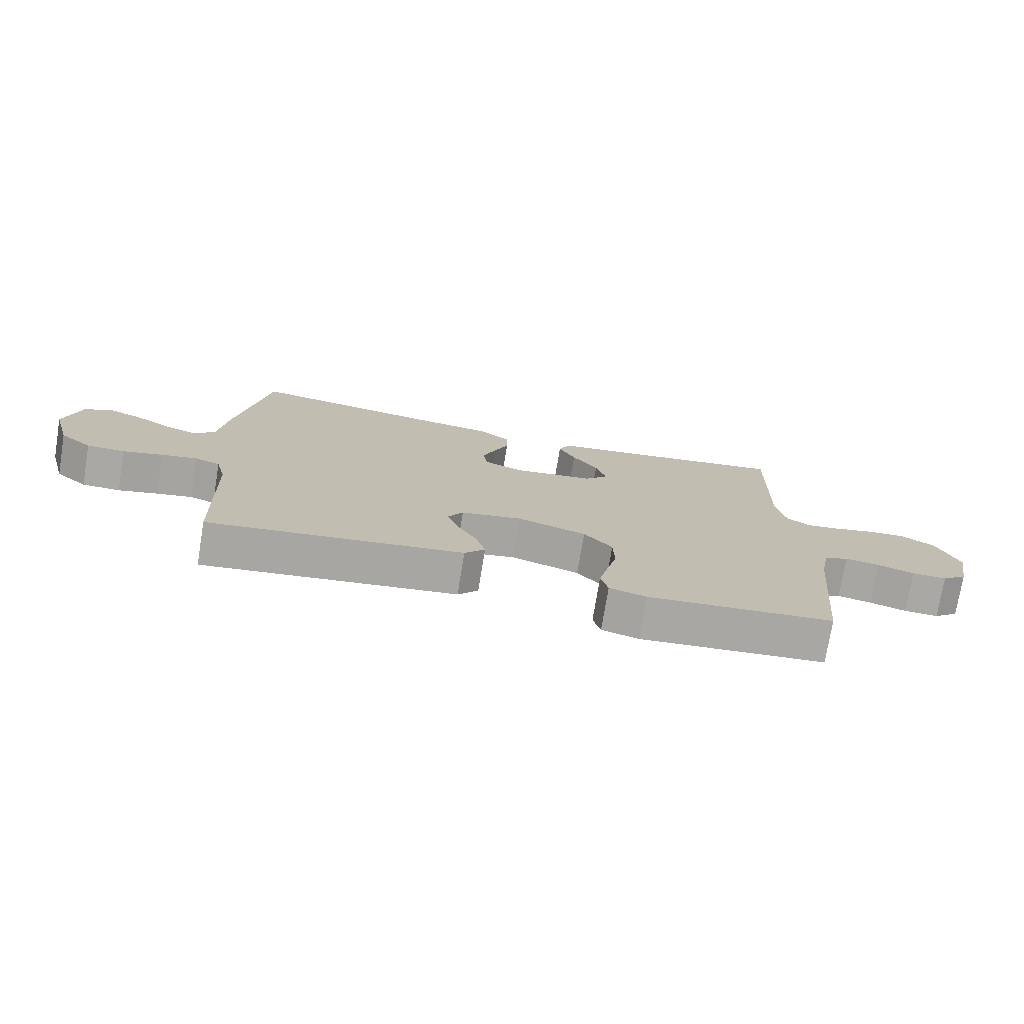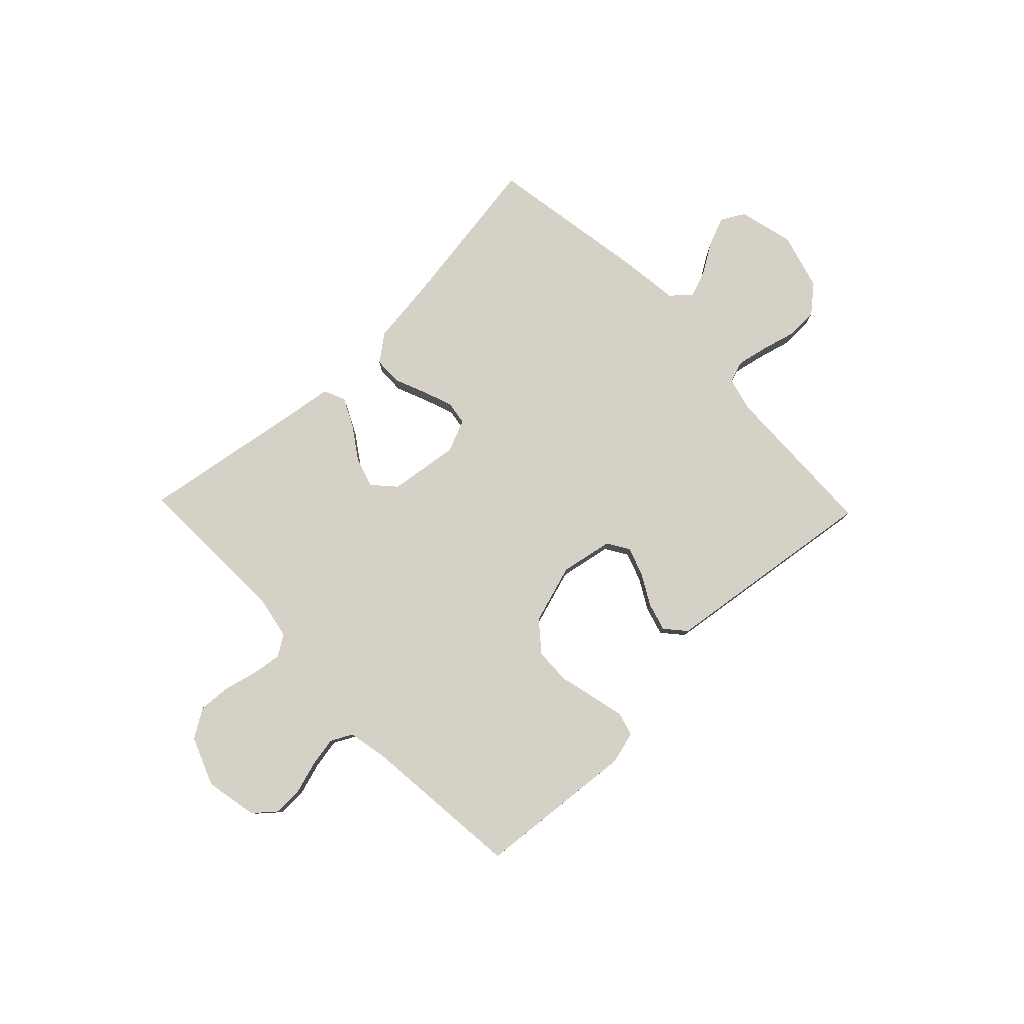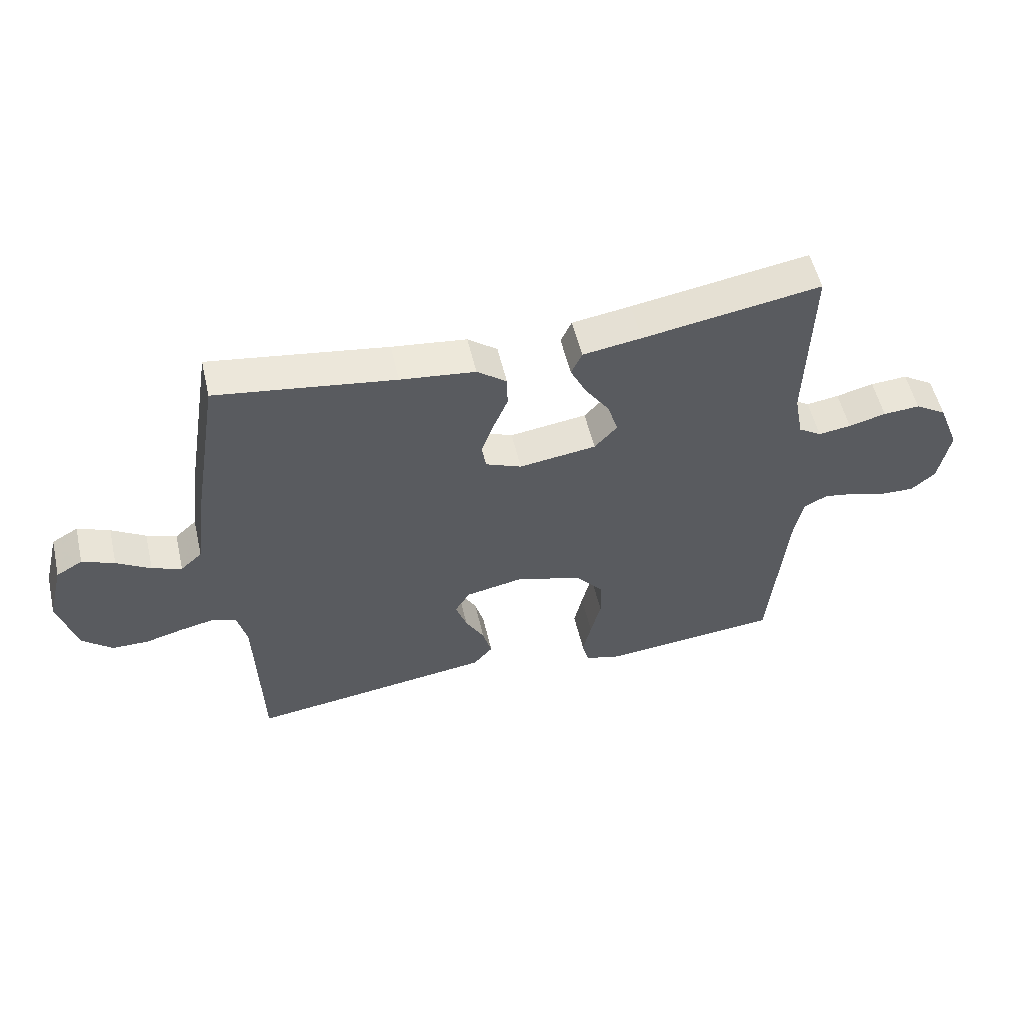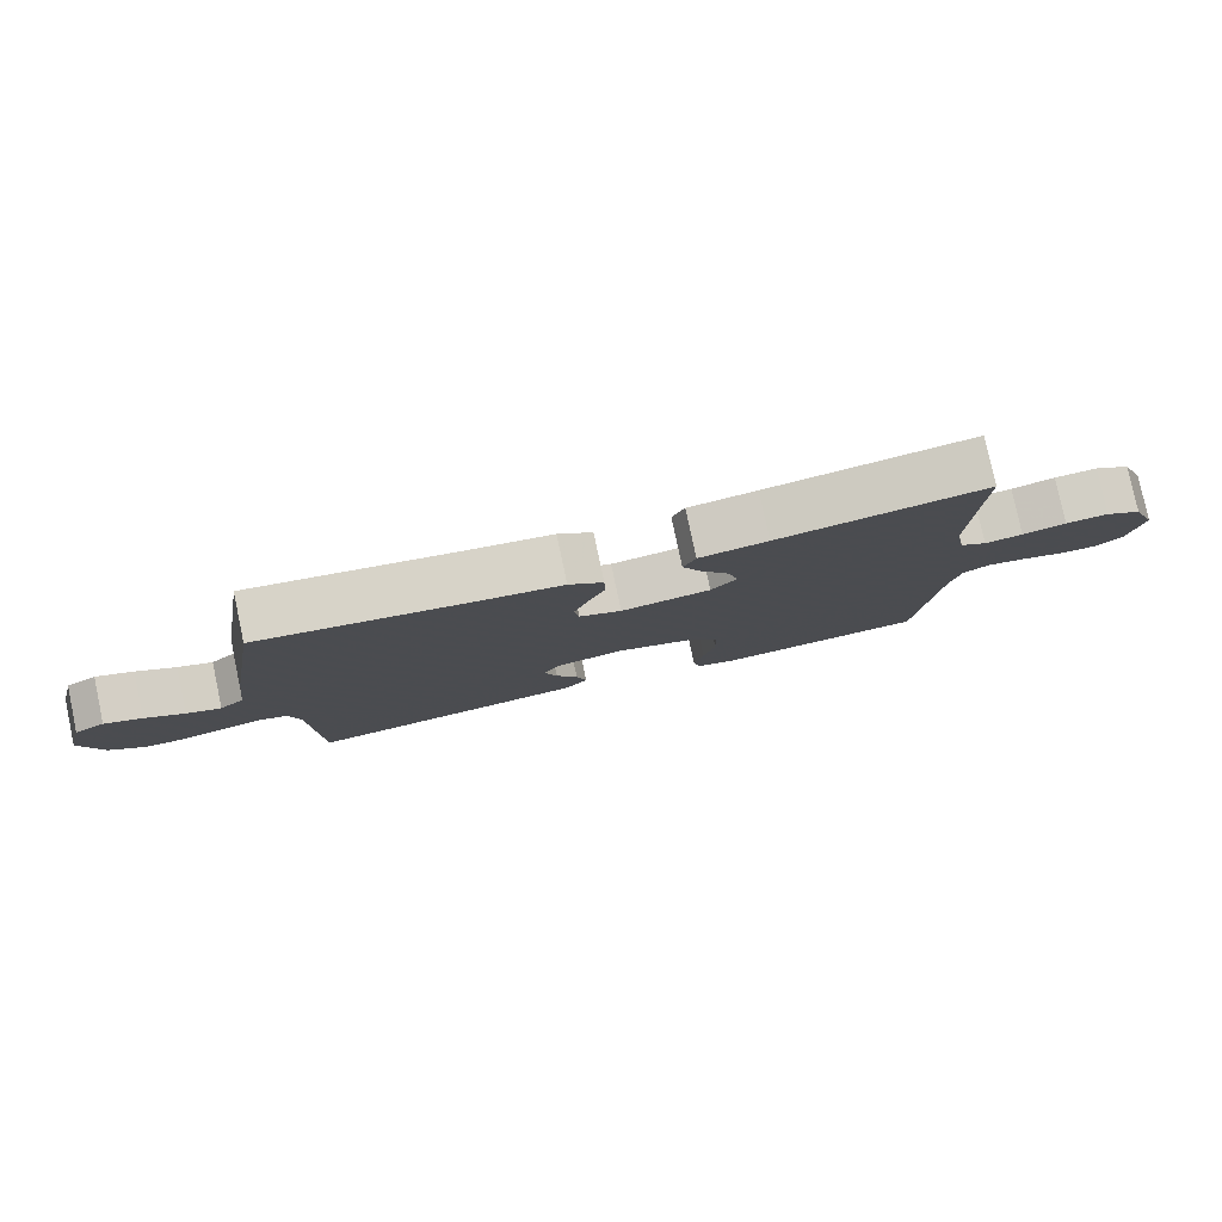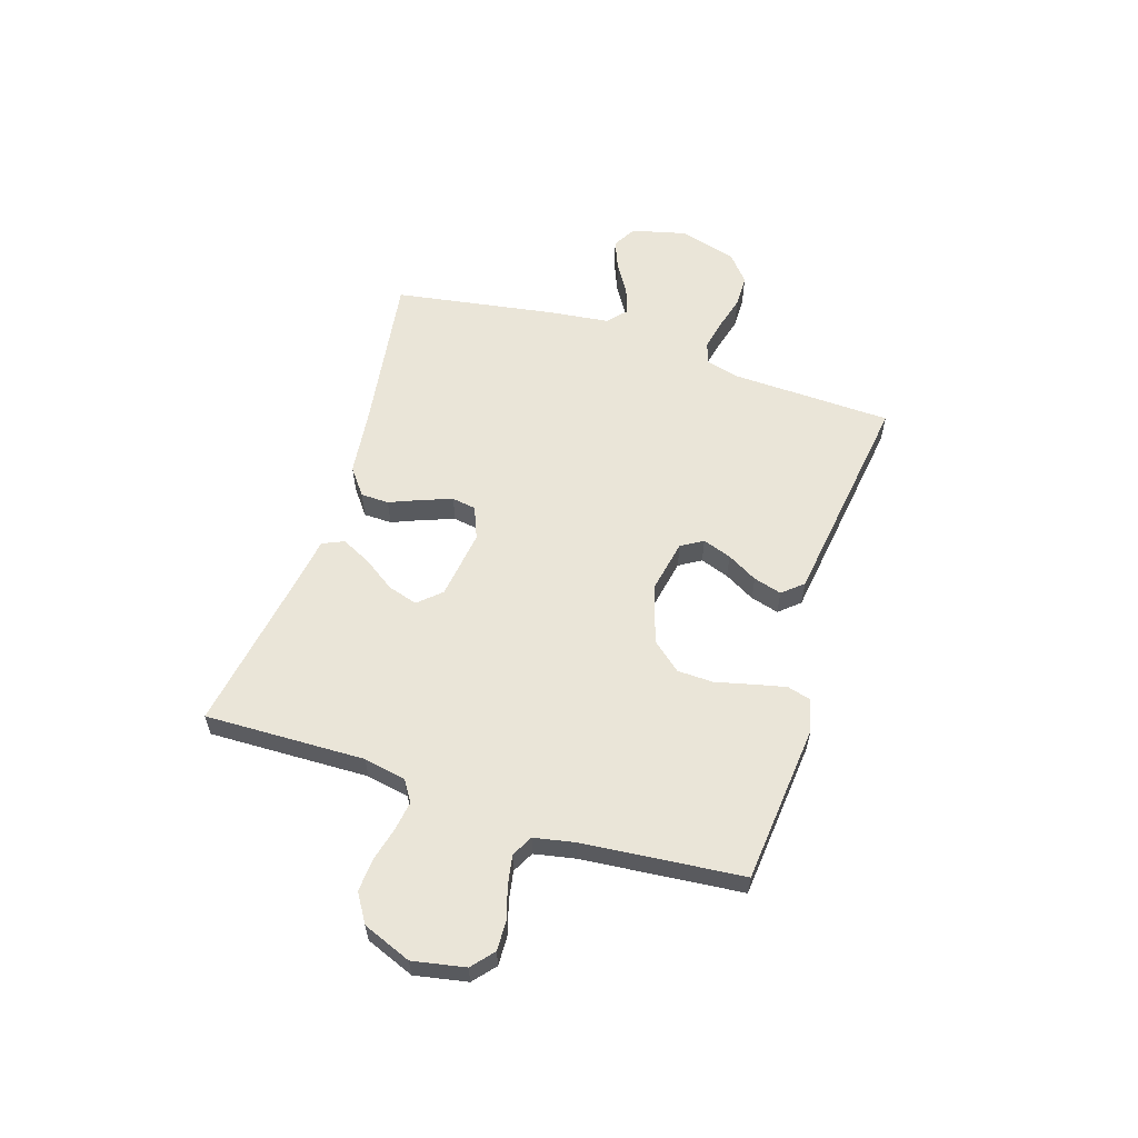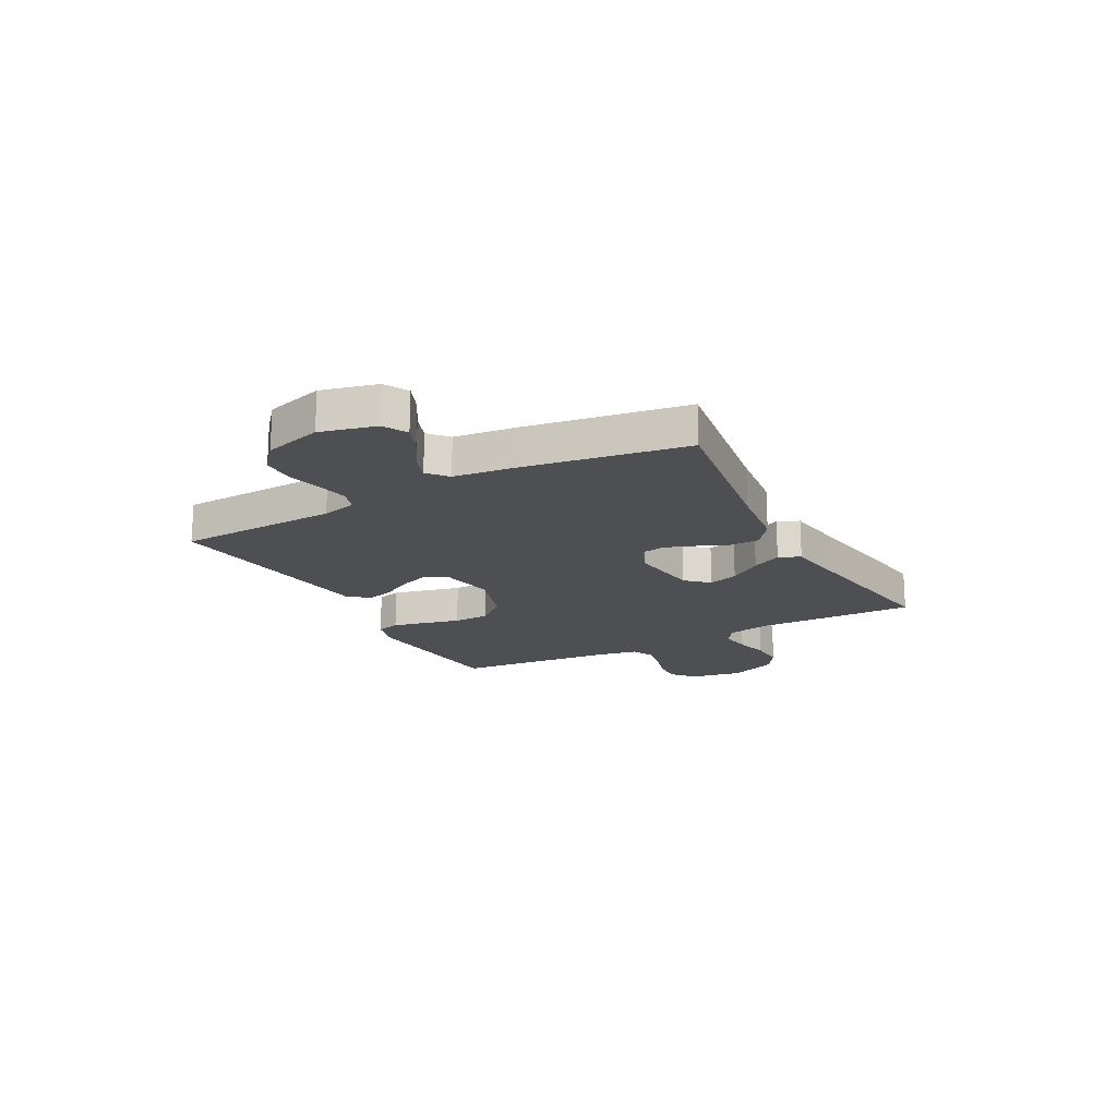
<metadata>
{"format":"obj","ext":"obj","renderer":"f3d","projection":"perspective","resolution":1024,"background":"white","views":[{"elev":-75.0,"azim":-9.3,"up":"+Z"},{"elev":79.5,"azim":136.1,"up":"+Y"},{"elev":54.4,"azim":-13.1,"up":"+Z"},{"elev":79.6,"azim":-12.0,"up":"+Z"},{"elev":58.7,"azim":107.8,"up":"+Y"},{"elev":-18.2,"azim":-61.8,"up":"+Y"}]}
</metadata>
<code>
v -0.5 0.07 0.5
v -0.2 0.07 0.456
v -0.074 0.07 0.441
v -0.024 0.07 0.403
v -0.023 0.07 0.35
v -0.047 0.07 0.292
v -0.068 0.07 0.235
v -0.061 0.07 0.19
v 0 0.07 0.165
v 0.13 0.07 0.183
v 0.168 0.07 0.225
v 0.151 0.07 0.281
v 0.11 0.07 0.341
v 0.083 0.07 0.396
v 0.101 0.07 0.436
v 0.2 0.07 0.451
v 0.5 0.07 0.5
v 0.492 0.07 0.2
v 0.507 0.07 0.121
v 0.546 0.07 0.096
v 0.601 0.07 0.104
v 0.664 0.07 0.12
v 0.726 0.07 0.124
v 0.779 0.07 0.091
v 0.815 0.07 0
v 0.796 0.07 -0.098
v 0.755 0.07 -0.133
v 0.699 0.07 -0.131
v 0.639 0.07 -0.113
v 0.584 0.07 -0.103
v 0.544 0.07 -0.124
v 0.529 0.07 -0.2
v 0.5 0.07 -0.5
v 0.2 0.07 -0.528
v 0.14 0.07 -0.512
v 0.128 0.07 -0.468
v 0.142 0.07 -0.407
v 0.159 0.07 -0.338
v 0.157 0.07 -0.271
v 0.111 0.07 -0.216
v 0 0.07 -0.182
v -0.098 0.07 -0.201
v -0.123 0.07 -0.242
v -0.104 0.07 -0.296
v -0.072 0.07 -0.353
v -0.057 0.07 -0.406
v -0.09 0.07 -0.444
v -0.2 0.07 -0.459
v -0.5 0.07 -0.5
v -0.51 0.07 -0.2
v -0.526 0.07 -0.136
v -0.567 0.07 -0.122
v -0.624 0.07 -0.134
v -0.688 0.07 -0.151
v -0.749 0.07 -0.15
v -0.8 0.07 -0.107
v -0.83 0.07 0
v -0.804 0.07 0.103
v -0.76 0.07 0.128
v -0.706 0.07 0.106
v -0.649 0.07 0.071
v -0.599 0.07 0.053
v -0.563 0.07 0.085
v -0.549 0.07 0.2
v -0.5 0 0.5
v -0.2 0 0.456
v -0.074 0 0.441
v -0.024 0 0.403
v -0.023 0 0.35
v -0.047 0 0.292
v -0.068 0 0.235
v -0.061 0 0.19
v 0 0 0.165
v 0.13 0 0.183
v 0.168 0 0.225
v 0.151 0 0.281
v 0.11 0 0.341
v 0.083 0 0.396
v 0.101 0 0.436
v 0.2 0 0.451
v 0.5 0 0.5
v 0.492 0 0.2
v 0.507 0 0.121
v 0.546 0 0.096
v 0.601 0 0.104
v 0.664 0 0.12
v 0.726 0 0.124
v 0.779 0 0.091
v 0.815 0 0
v 0.796 0 -0.098
v 0.755 0 -0.133
v 0.699 0 -0.131
v 0.639 0 -0.113
v 0.584 0 -0.103
v 0.544 0 -0.124
v 0.529 0 -0.2
v 0.5 0 -0.5
v 0.2 0 -0.528
v 0.14 0 -0.512
v 0.128 0 -0.468
v 0.142 0 -0.407
v 0.159 0 -0.338
v 0.157 0 -0.271
v 0.111 0 -0.216
v 0 0 -0.182
v -0.098 0 -0.201
v -0.123 0 -0.242
v -0.104 0 -0.296
v -0.072 0 -0.353
v -0.057 0 -0.406
v -0.09 0 -0.444
v -0.2 0 -0.459
v -0.5 0 -0.5
v -0.51 0 -0.2
v -0.526 0 -0.136
v -0.567 0 -0.122
v -0.624 0 -0.134
v -0.688 0 -0.151
v -0.749 0 -0.15
v -0.8 0 -0.107
v -0.83 0 0
v -0.804 0 0.103
v -0.76 0 0.128
v -0.706 0 0.106
v -0.649 0 0.071
v -0.599 0 0.053
v -0.563 0 0.085
v -0.549 0 0.2
f 63 64 1 2
f 58 59 60 61
f 58 61 62
f 57 58 62
f 56 57 62
f 53 54 55 56
f 52 53 56 62
f 51 52 62 63
f 48 49 50
f 44 45 46 47
f 43 44 47 48
f 35 36 37 38
f 33 34 35 38
f 32 33 38 39
f 31 32 39 40
f 26 27 28 29
f 26 29 30
f 25 26 30
f 24 25 30
f 21 22 23 24
f 20 21 24 30
f 19 20 30 31
f 16 17 18
f 12 13 14 15
f 12 15 16 18
f 3 4 5 6
f 3 6 7
f 2 3 7
f 63 2 7 8
f 43 48 50 51
f 42 43 51 63
f 41 42 63 8
f 11 12 18 19
f 10 11 19 31
f 9 10 31 40
f 8 9 40 41
f 66 65 128 127
f 125 124 123 122
f 126 125 122
f 126 122 121
f 126 121 120
f 120 119 118 117
f 126 120 117 116
f 127 126 116 115
f 114 113 112
f 111 110 109 108
f 112 111 108 107
f 102 101 100 99
f 102 99 98 97
f 103 102 97 96
f 104 103 96 95
f 93 92 91 90
f 94 93 90
f 94 90 89
f 94 89 88
f 88 87 86 85
f 94 88 85 84
f 95 94 84 83
f 82 81 80
f 79 78 77 76
f 82 80 79 76
f 70 69 68 67
f 71 70 67
f 71 67 66
f 72 71 66 127
f 115 114 112 107
f 127 115 107 106
f 72 127 106 105
f 83 82 76 75
f 95 83 75 74
f 104 95 74 73
f 105 104 73 72
f 1 65 66 2
f 2 66 67 3
f 3 67 68 4
f 4 68 69 5
f 5 69 70 6
f 6 70 71 7
f 7 71 72 8
f 8 72 73 9
f 9 73 74 10
f 10 74 75 11
f 11 75 76 12
f 12 76 77 13
f 13 77 78 14
f 14 78 79 15
f 15 79 80 16
f 16 80 81 17
f 17 81 82 18
f 18 82 83 19
f 19 83 84 20
f 20 84 85 21
f 21 85 86 22
f 22 86 87 23
f 23 87 88 24
f 24 88 89 25
f 25 89 90 26
f 26 90 91 27
f 27 91 92 28
f 28 92 93 29
f 29 93 94 30
f 30 94 95 31
f 31 95 96 32
f 32 96 97 33
f 33 97 98 34
f 34 98 99 35
f 35 99 100 36
f 36 100 101 37
f 37 101 102 38
f 38 102 103 39
f 39 103 104 40
f 40 104 105 41
f 41 105 106 42
f 42 106 107 43
f 43 107 108 44
f 44 108 109 45
f 45 109 110 46
f 46 110 111 47
f 47 111 112 48
f 48 112 113 49
f 49 113 114 50
f 50 114 115 51
f 51 115 116 52
f 52 116 117 53
f 53 117 118 54
f 54 118 119 55
f 55 119 120 56
f 56 120 121 57
f 57 121 122 58
f 58 122 123 59
f 59 123 124 60
f 60 124 125 61
f 61 125 126 62
f 62 126 127 63
f 63 127 128 64
f 64 128 65 1

</code>
